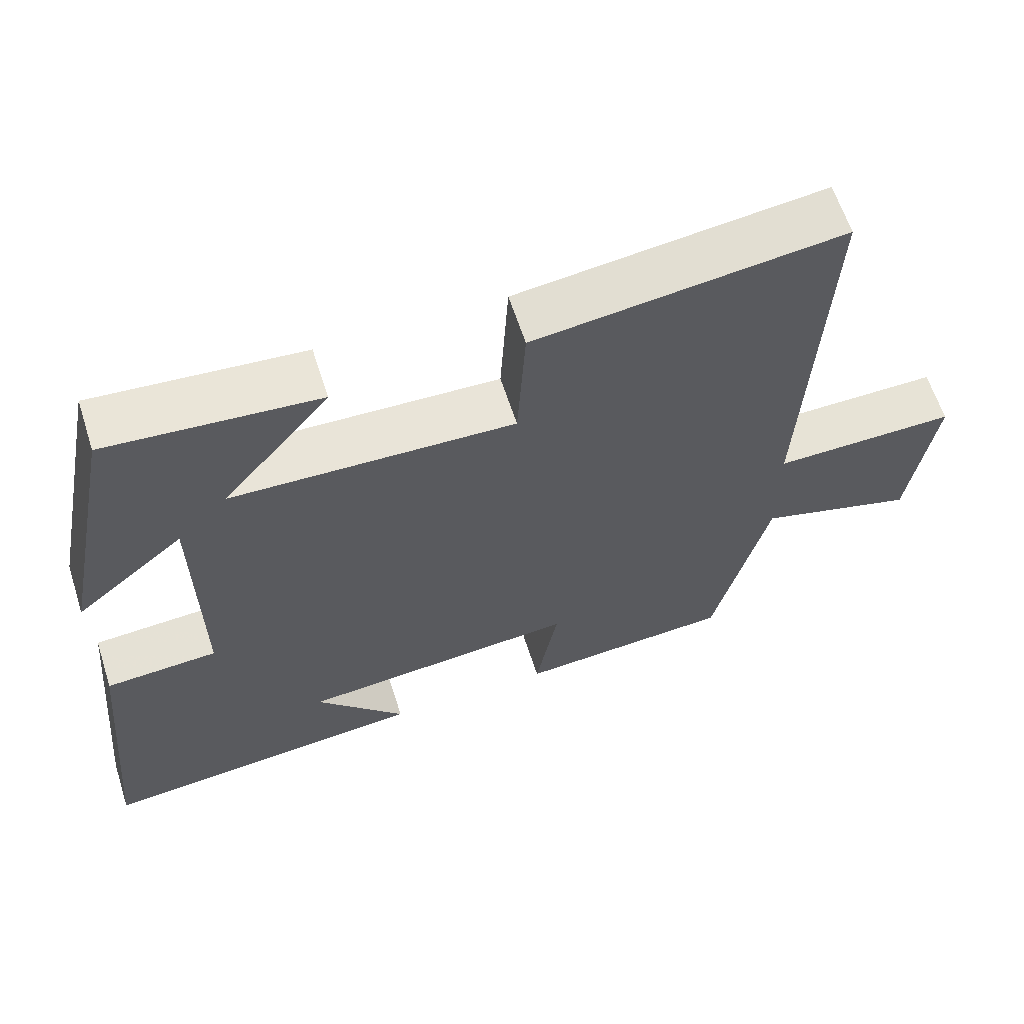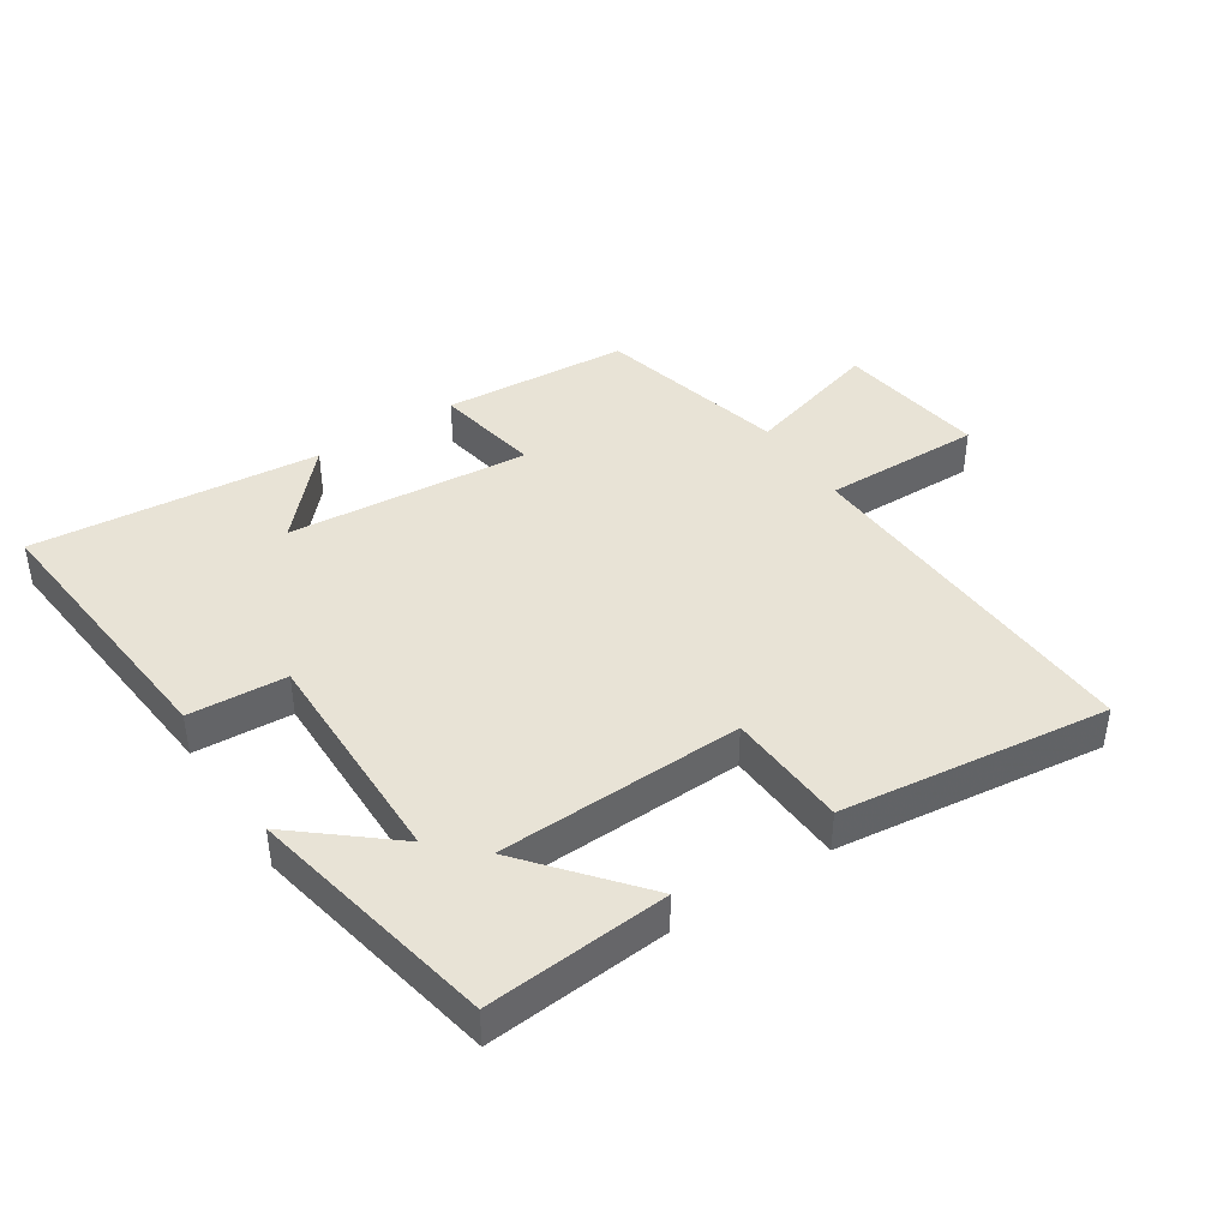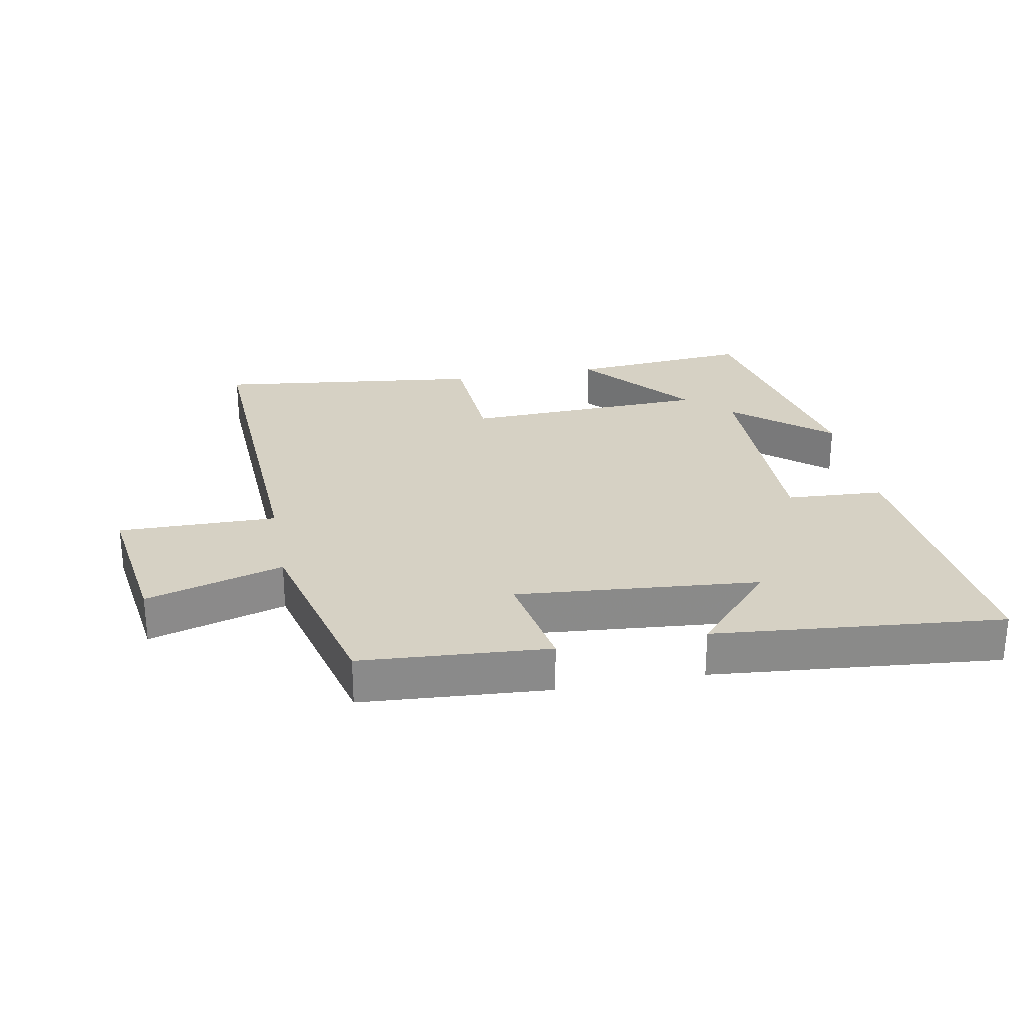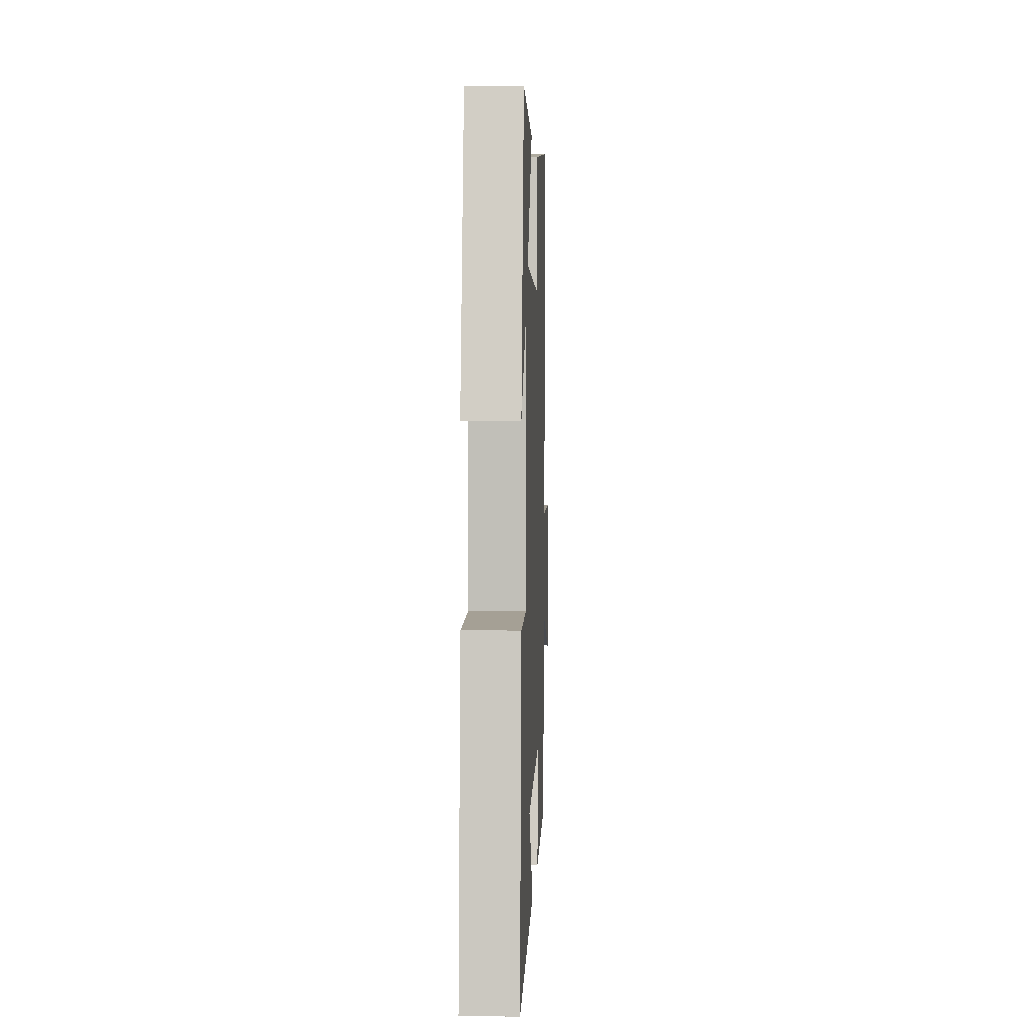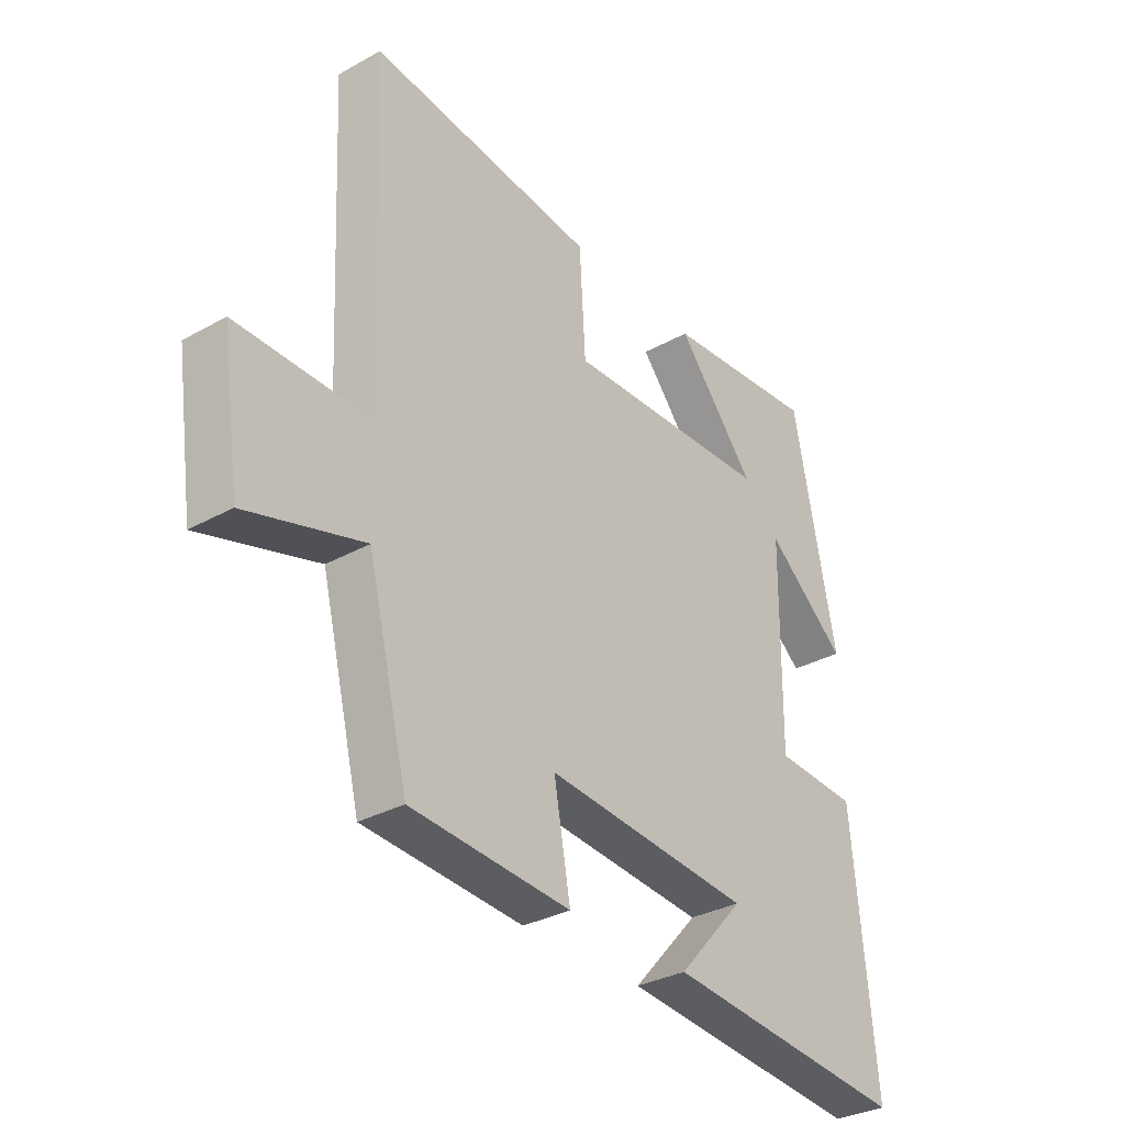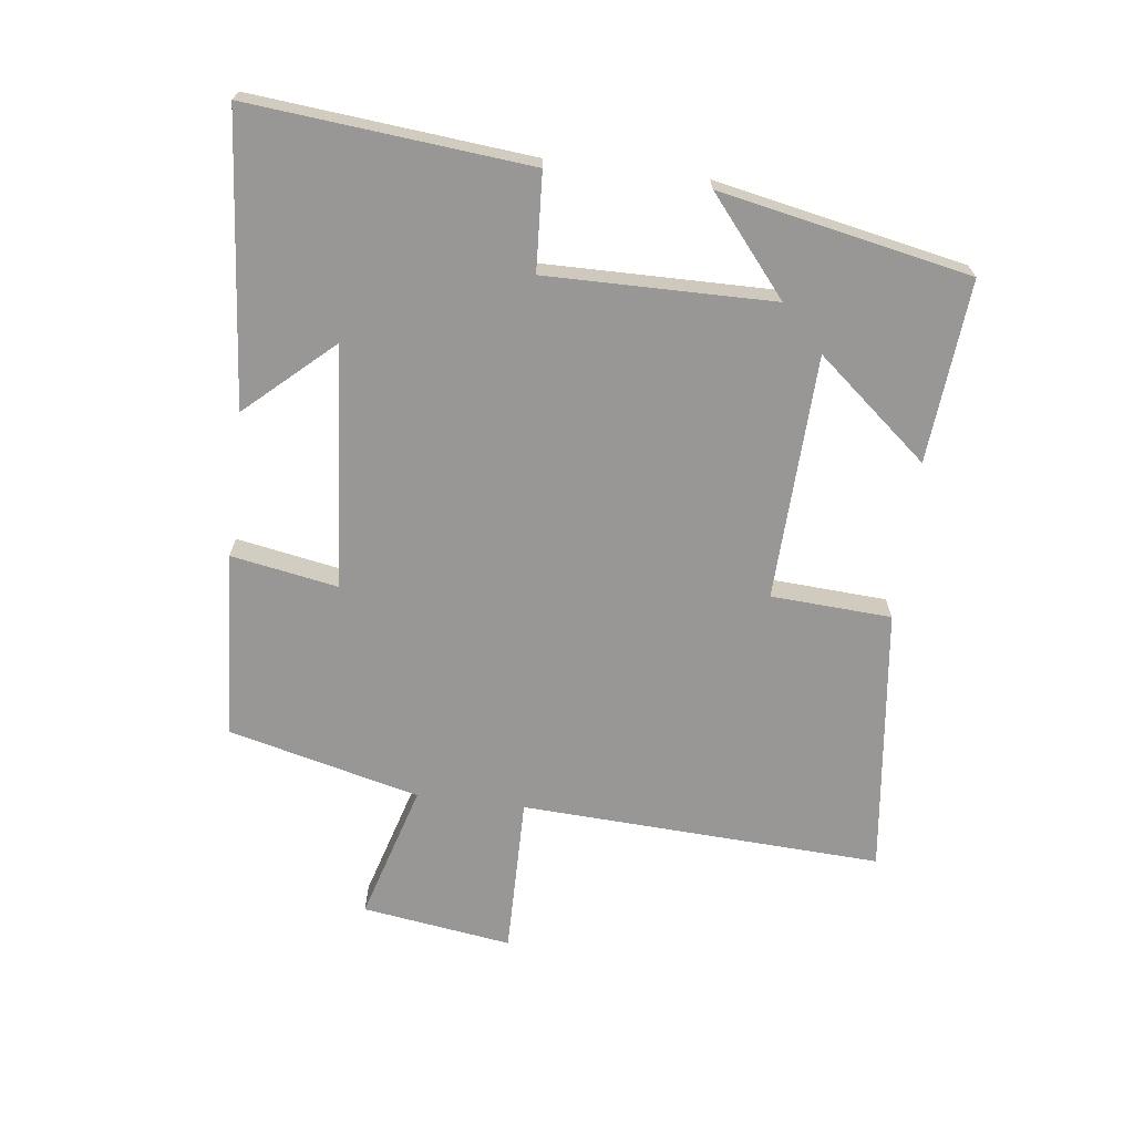
<metadata>
{"format":"obj","ext":"obj","renderer":"f3d","projection":"perspective","resolution":1024,"background":"white","views":[{"elev":62.1,"azim":-17.8,"up":"+Z"},{"elev":41.9,"azim":-33.1,"up":"+Y"},{"elev":27.0,"azim":169.4,"up":"+Y"},{"elev":2.5,"azim":-87.7,"up":"+Z"},{"elev":-32.3,"azim":127.9,"up":"+Z"},{"elev":-68.2,"azim":-97.1,"up":"+Y"}]}
</metadata>
<code>
v 0.527 0.07 0.55
v 0.5 0.07 -0.014
v 0.748 0.07 -0.011
v 0.714 0.07 -0.245
v 0.5 0.07 -0.182
v 0.426 0.07 -0.48
v 0.134 0.07 -0.5
v 0.164 0.07 -0.333
v -0.214 0.07 -0.365
v -0.092 0.07 -0.5
v -0.541 0.07 -0.541
v -0.5 0.07 -0.105
v -0.348 0.07 -0.096
v -0.352 0.07 0.258
v -0.5 0.07 0.135
v -0.422 0.07 0.525
v -0.138 0.07 0.5
v -0.283 0.07 0.326
v 0.099 0.07 0.312
v 0.11 0.07 0.5
v 0.527 0 0.55
v 0.5 0 -0.014
v 0.748 0 -0.011
v 0.714 0 -0.245
v 0.5 0 -0.182
v 0.426 0 -0.48
v 0.134 0 -0.5
v 0.164 0 -0.333
v -0.214 0 -0.365
v -0.092 0 -0.5
v -0.541 0 -0.541
v -0.5 0 -0.105
v -0.348 0 -0.096
v -0.352 0 0.258
v -0.5 0 0.135
v -0.422 0 0.525
v -0.138 0 0.5
v -0.283 0 0.326
v 0.099 0 0.312
v 0.11 0 0.5
f 19 20 1 2
f 18 19 2
f 15 16 17 18
f 14 15 18
f 13 14 18 2
f 11 12 13
f 9 10 11
f 9 11 13
f 8 9 13 2
f 5 6 7 8
f 2 3 4 5
f 2 5 8
f 22 21 40 39
f 22 39 38
f 38 37 36 35
f 38 35 34
f 22 38 34 33
f 33 32 31
f 31 30 29
f 33 31 29
f 22 33 29 28
f 28 27 26 25
f 25 24 23 22
f 28 25 22
f 1 21 22 2
f 2 22 23 3
f 3 23 24 4
f 4 24 25 5
f 5 25 26 6
f 6 26 27 7
f 7 27 28 8
f 8 28 29 9
f 9 29 30 10
f 10 30 31 11
f 11 31 32 12
f 12 32 33 13
f 13 33 34 14
f 14 34 35 15
f 15 35 36 16
f 16 36 37 17
f 17 37 38 18
f 18 38 39 19
f 19 39 40 20
f 20 40 21 1

</code>
